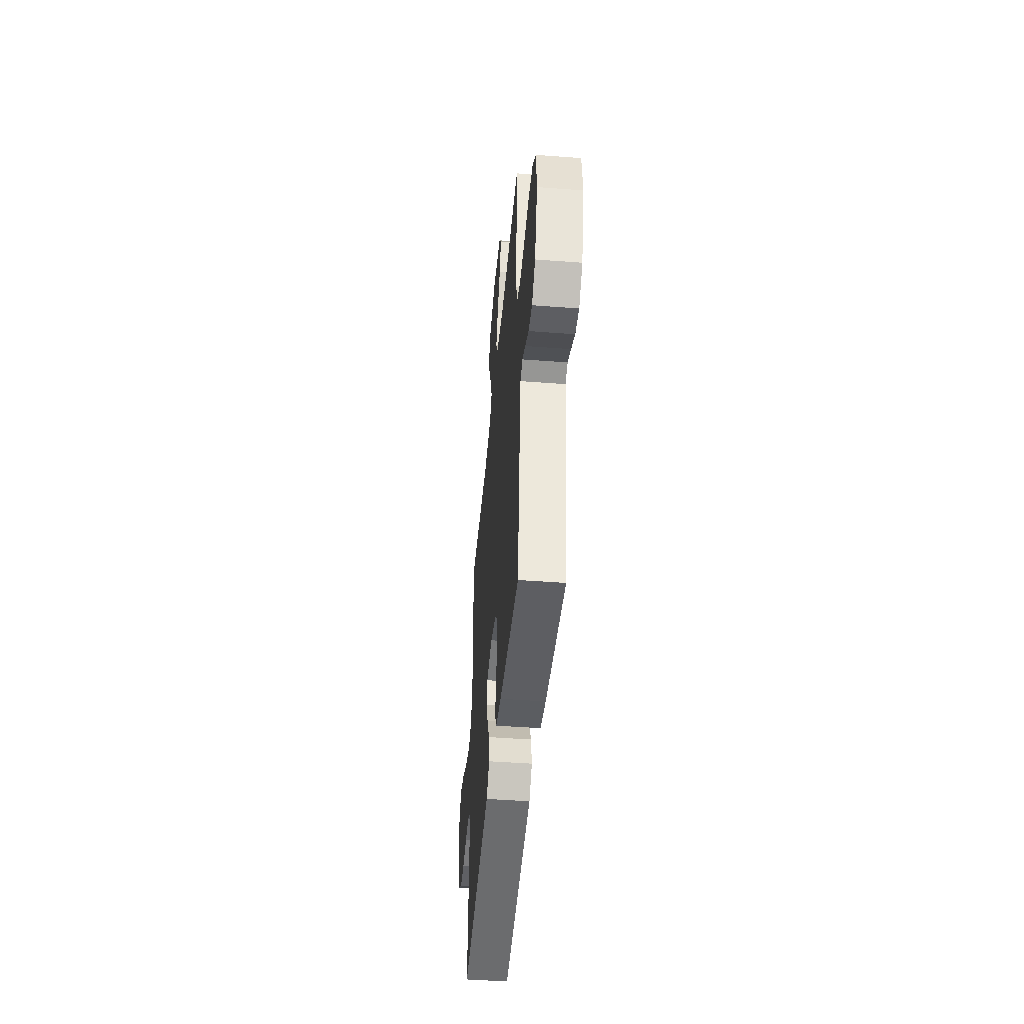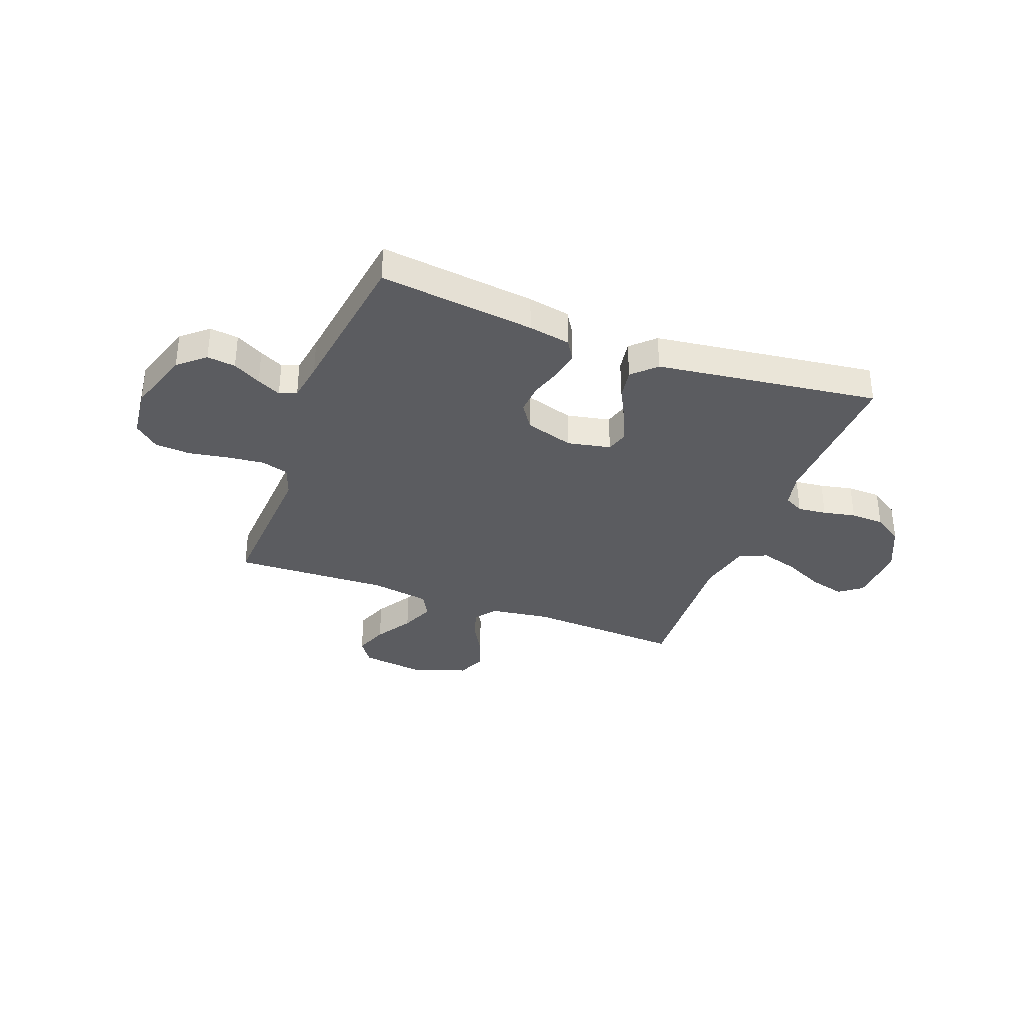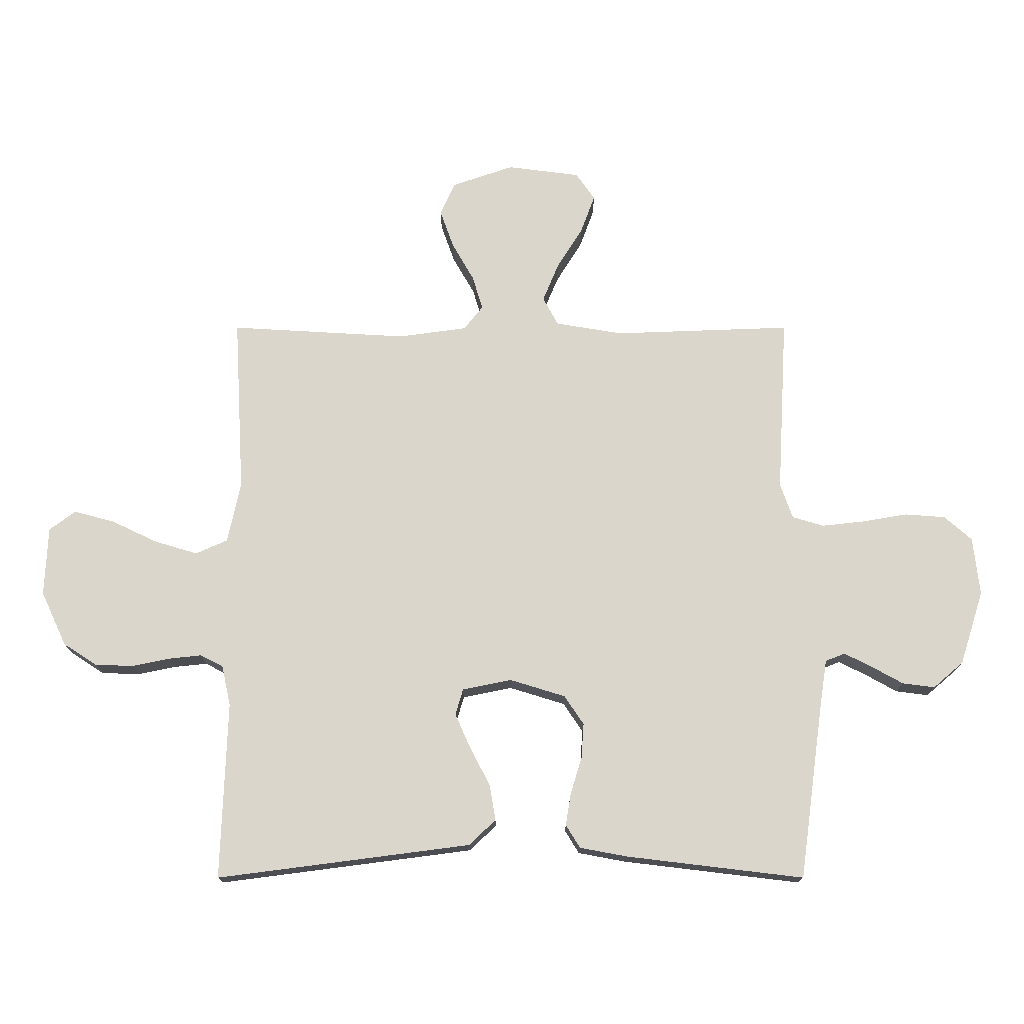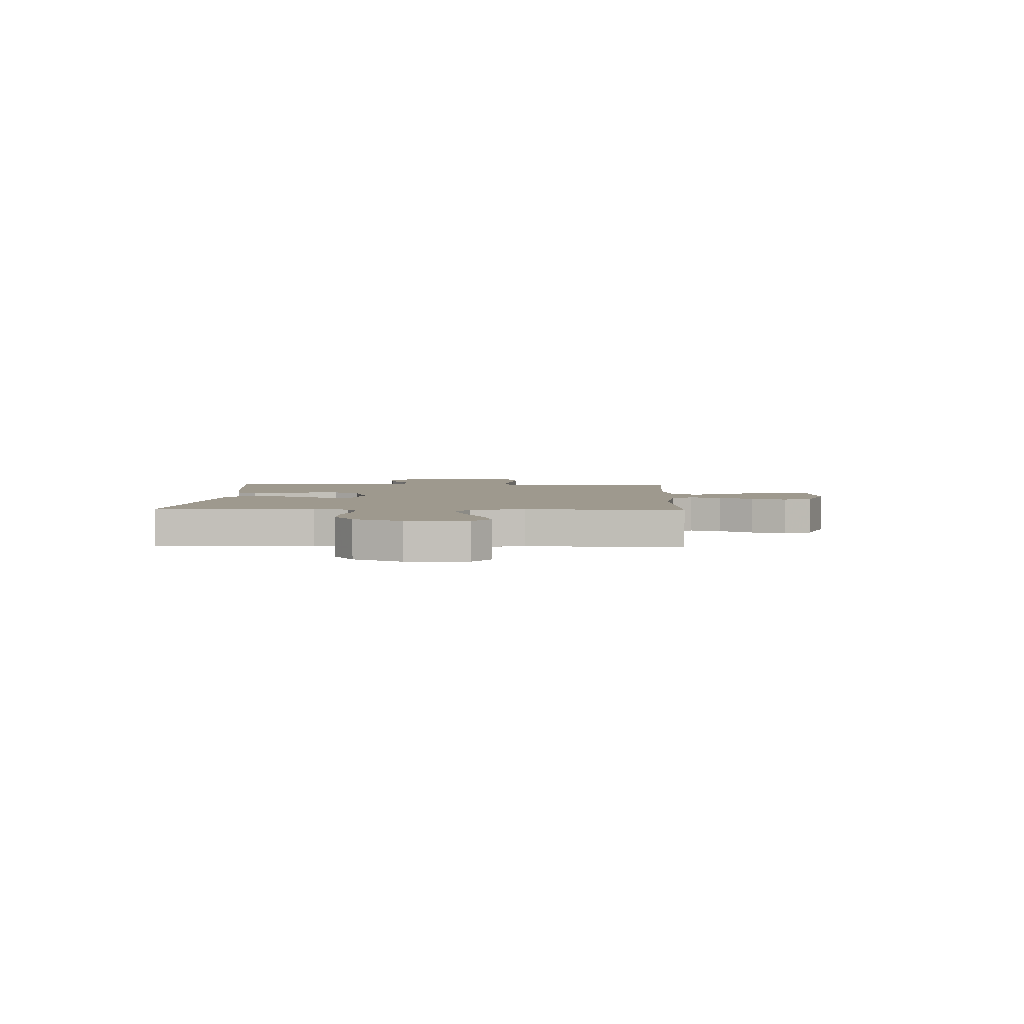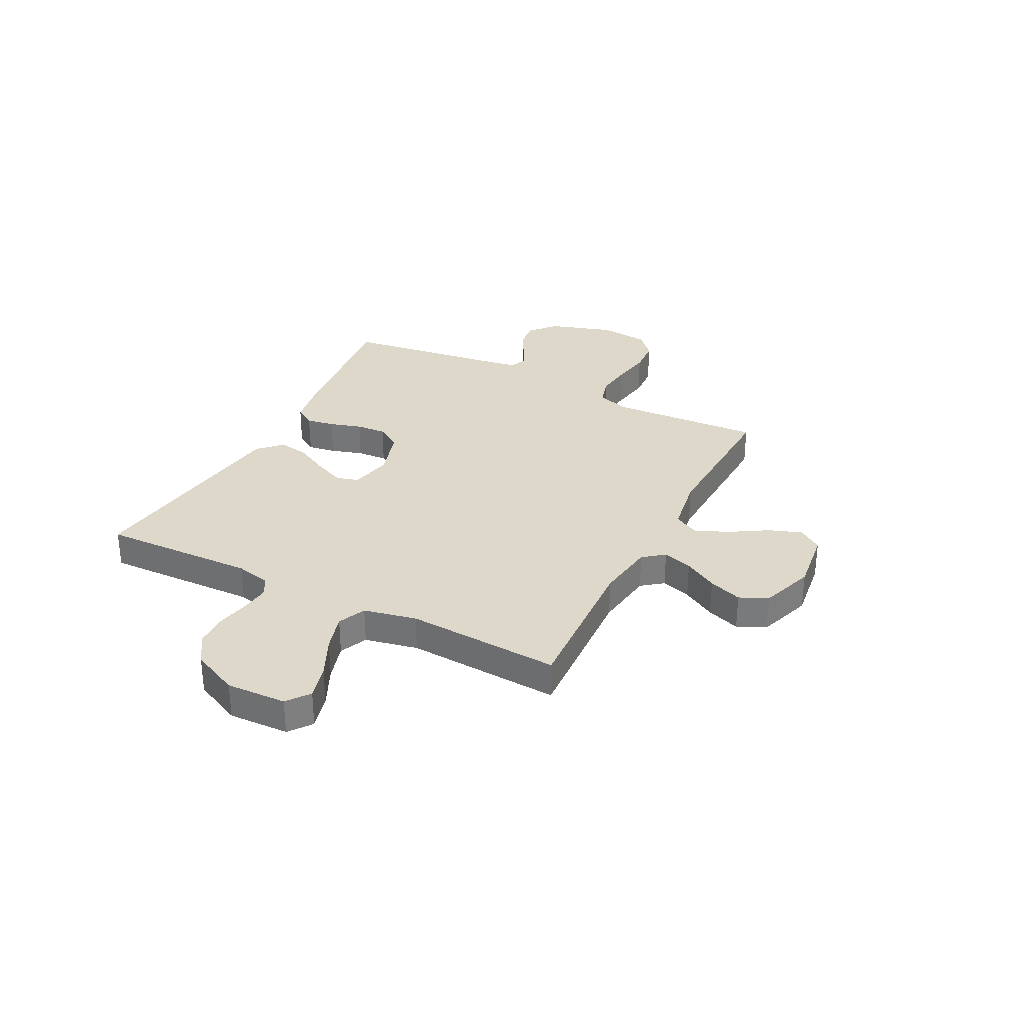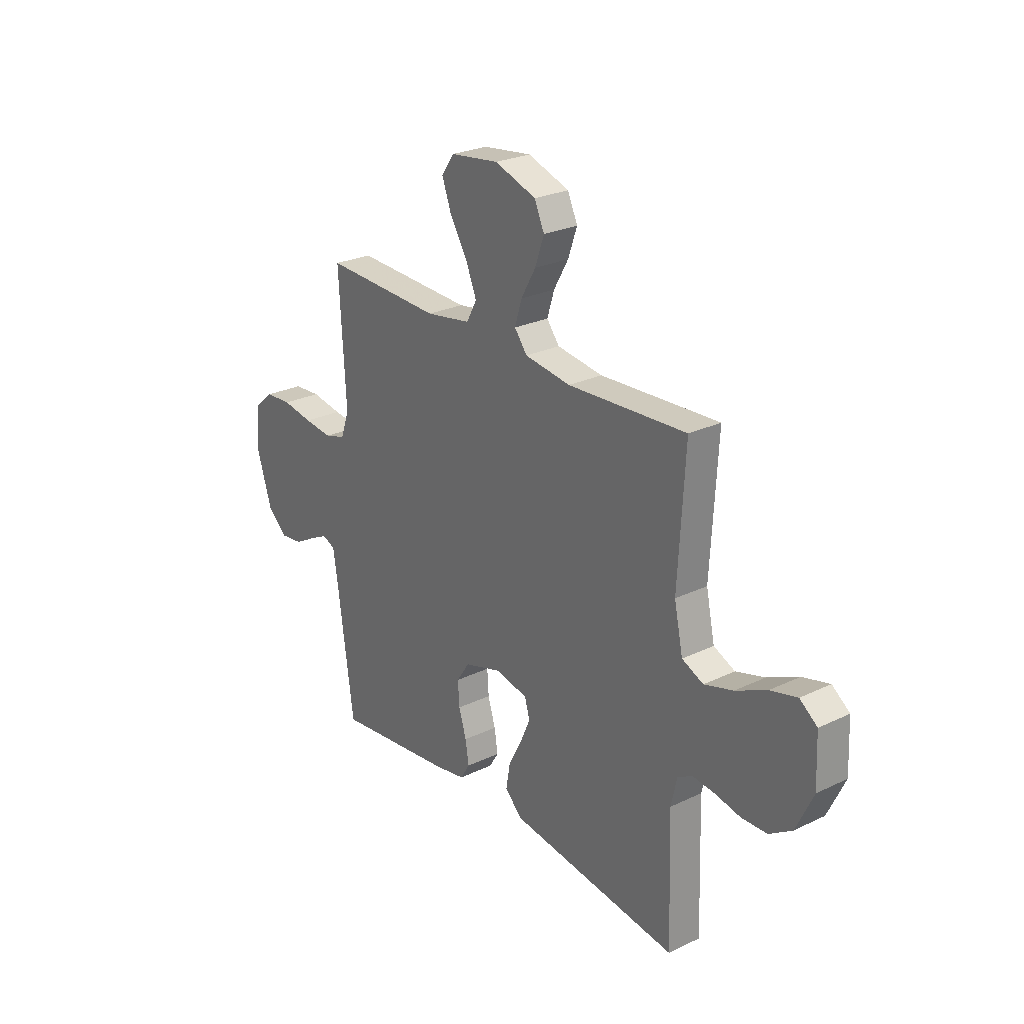
<metadata>
{"format":"obj","ext":"obj","renderer":"f3d","projection":"perspective","resolution":1024,"background":"white","views":[{"elev":-46.1,"azim":85.0,"up":"+Z"},{"elev":-34.5,"azim":159.4,"up":"+Y"},{"elev":-15.9,"azim":0.0,"up":"+Z"},{"elev":3.5,"azim":-88.1,"up":"+Y"},{"elev":31.6,"azim":-62.8,"up":"+Y"},{"elev":25.8,"azim":-127.3,"up":"+Z"}]}
</metadata>
<code>
v 0.5 0.07 -0.5
v 0.2 0.07 -0.464
v 0.119 0.07 -0.449
v 0.095 0.07 -0.41
v 0.104 0.07 -0.355
v 0.123 0.07 -0.293
v 0.127 0.07 -0.234
v 0.094 0.07 -0.185
v 0 0.07 -0.156
v -0.083 0.07 -0.173
v -0.096 0.07 -0.217
v -0.07 0.07 -0.276
v -0.036 0.07 -0.341
v -0.026 0.07 -0.401
v -0.07 0.07 -0.444
v -0.2 0.07 -0.461
v -0.5 0.07 -0.5
v -0.49 0.07 -0.2
v -0.505 0.07 -0.132
v -0.543 0.07 -0.112
v -0.599 0.07 -0.118
v -0.662 0.07 -0.131
v -0.727 0.07 -0.129
v -0.784 0.07 -0.092
v -0.827 0.07 0
v -0.822 0.07 0.117
v -0.778 0.07 0.15
v -0.71 0.07 0.132
v -0.632 0.07 0.095
v -0.559 0.07 0.073
v -0.505 0.07 0.097
v -0.483 0.07 0.2
v -0.5 0.07 0.5
v -0.2 0.07 0.483
v -0.084 0.07 0.499
v -0.052 0.07 0.54
v -0.07 0.07 0.598
v -0.107 0.07 0.663
v -0.13 0.07 0.728
v -0.105 0.07 0.783
v 0 0.07 0.819
v 0.123 0.07 0.803
v 0.155 0.07 0.757
v 0.131 0.07 0.692
v 0.087 0.07 0.621
v 0.06 0.07 0.556
v 0.086 0.07 0.508
v 0.2 0.07 0.489
v 0.5 0.07 0.5
v 0.483 0.07 0.2
v 0.504 0.07 0.14
v 0.557 0.07 0.124
v 0.629 0.07 0.132
v 0.706 0.07 0.145
v 0.774 0.07 0.14
v 0.821 0.07 0.099
v 0.832 0.07 0
v 0.792 0.07 -0.125
v 0.741 0.07 -0.169
v 0.686 0.07 -0.162
v 0.632 0.07 -0.132
v 0.586 0.07 -0.109
v 0.553 0.07 -0.122
v 0.541 0.07 -0.2
v 0.5 0 -0.5
v 0.2 0 -0.464
v 0.119 0 -0.449
v 0.095 0 -0.41
v 0.104 0 -0.355
v 0.123 0 -0.293
v 0.127 0 -0.234
v 0.094 0 -0.185
v 0 0 -0.156
v -0.083 0 -0.173
v -0.096 0 -0.217
v -0.07 0 -0.276
v -0.036 0 -0.341
v -0.026 0 -0.401
v -0.07 0 -0.444
v -0.2 0 -0.461
v -0.5 0 -0.5
v -0.49 0 -0.2
v -0.505 0 -0.132
v -0.543 0 -0.112
v -0.599 0 -0.118
v -0.662 0 -0.131
v -0.727 0 -0.129
v -0.784 0 -0.092
v -0.827 0 0
v -0.822 0 0.117
v -0.778 0 0.15
v -0.71 0 0.132
v -0.632 0 0.095
v -0.559 0 0.073
v -0.505 0 0.097
v -0.483 0 0.2
v -0.5 0 0.5
v -0.2 0 0.483
v -0.084 0 0.499
v -0.052 0 0.54
v -0.07 0 0.598
v -0.107 0 0.663
v -0.13 0 0.728
v -0.105 0 0.783
v 0 0 0.819
v 0.123 0 0.803
v 0.155 0 0.757
v 0.131 0 0.692
v 0.087 0 0.621
v 0.06 0 0.556
v 0.086 0 0.508
v 0.2 0 0.489
v 0.5 0 0.5
v 0.483 0 0.2
v 0.504 0 0.14
v 0.557 0 0.124
v 0.629 0 0.132
v 0.706 0 0.145
v 0.774 0 0.14
v 0.821 0 0.099
v 0.832 0 0
v 0.792 0 -0.125
v 0.741 0 -0.169
v 0.686 0 -0.162
v 0.632 0 -0.132
v 0.586 0 -0.109
v 0.553 0 -0.122
v 0.541 0 -0.2
f 58 59 60 61
f 58 61 62
f 57 58 62
f 56 57 62 63
f 53 54 55 56
f 52 53 56 63
f 48 49 50
f 47 48 50 51
f 42 43 44 45
f 42 45 46
f 41 42 46
f 40 41 46
f 37 38 39 40
f 36 37 40 46
f 35 36 46 47
f 32 33 34
f 31 32 34 35
f 26 27 28 29
f 26 29 30
f 25 26 30
f 24 25 30
f 21 22 23 24
f 20 21 24 30
f 19 20 30 31
f 15 16 17 18
f 12 13 14 15
f 11 12 15 18
f 10 11 18 19
f 3 4 5 6
f 3 6 7
f 64 1 2 3
f 64 3 7
f 51 52 63 64
f 51 64 7 8
f 47 51 8 9
f 19 31 35 47
f 9 10 19 47
f 125 124 123 122
f 126 125 122
f 126 122 121
f 127 126 121 120
f 120 119 118 117
f 127 120 117 116
f 114 113 112
f 115 114 112 111
f 109 108 107 106
f 110 109 106
f 110 106 105
f 110 105 104
f 104 103 102 101
f 110 104 101 100
f 111 110 100 99
f 98 97 96
f 99 98 96 95
f 93 92 91 90
f 94 93 90
f 94 90 89
f 94 89 88
f 88 87 86 85
f 94 88 85 84
f 95 94 84 83
f 82 81 80 79
f 79 78 77 76
f 82 79 76 75
f 83 82 75 74
f 70 69 68 67
f 71 70 67
f 67 66 65 128
f 71 67 128
f 128 127 116 115
f 72 71 128 115
f 73 72 115 111
f 111 99 95 83
f 111 83 74 73
f 1 65 66 2
f 2 66 67 3
f 3 67 68 4
f 4 68 69 5
f 5 69 70 6
f 6 70 71 7
f 7 71 72 8
f 8 72 73 9
f 9 73 74 10
f 10 74 75 11
f 11 75 76 12
f 12 76 77 13
f 13 77 78 14
f 14 78 79 15
f 15 79 80 16
f 16 80 81 17
f 17 81 82 18
f 18 82 83 19
f 19 83 84 20
f 20 84 85 21
f 21 85 86 22
f 22 86 87 23
f 23 87 88 24
f 24 88 89 25
f 25 89 90 26
f 26 90 91 27
f 27 91 92 28
f 28 92 93 29
f 29 93 94 30
f 30 94 95 31
f 31 95 96 32
f 32 96 97 33
f 33 97 98 34
f 34 98 99 35
f 35 99 100 36
f 36 100 101 37
f 37 101 102 38
f 38 102 103 39
f 39 103 104 40
f 40 104 105 41
f 41 105 106 42
f 42 106 107 43
f 43 107 108 44
f 44 108 109 45
f 45 109 110 46
f 46 110 111 47
f 47 111 112 48
f 48 112 113 49
f 49 113 114 50
f 50 114 115 51
f 51 115 116 52
f 52 116 117 53
f 53 117 118 54
f 54 118 119 55
f 55 119 120 56
f 56 120 121 57
f 57 121 122 58
f 58 122 123 59
f 59 123 124 60
f 60 124 125 61
f 61 125 126 62
f 62 126 127 63
f 63 127 128 64
f 64 128 65 1

</code>
